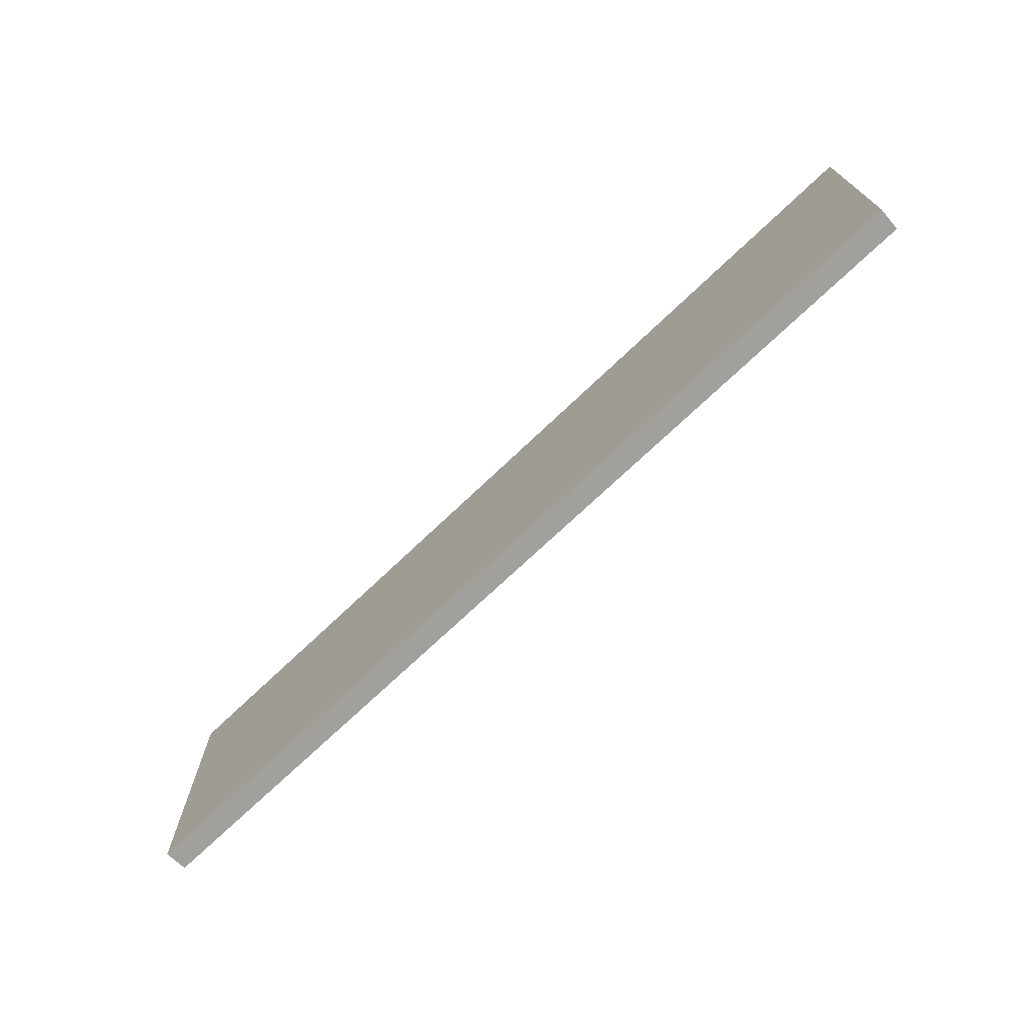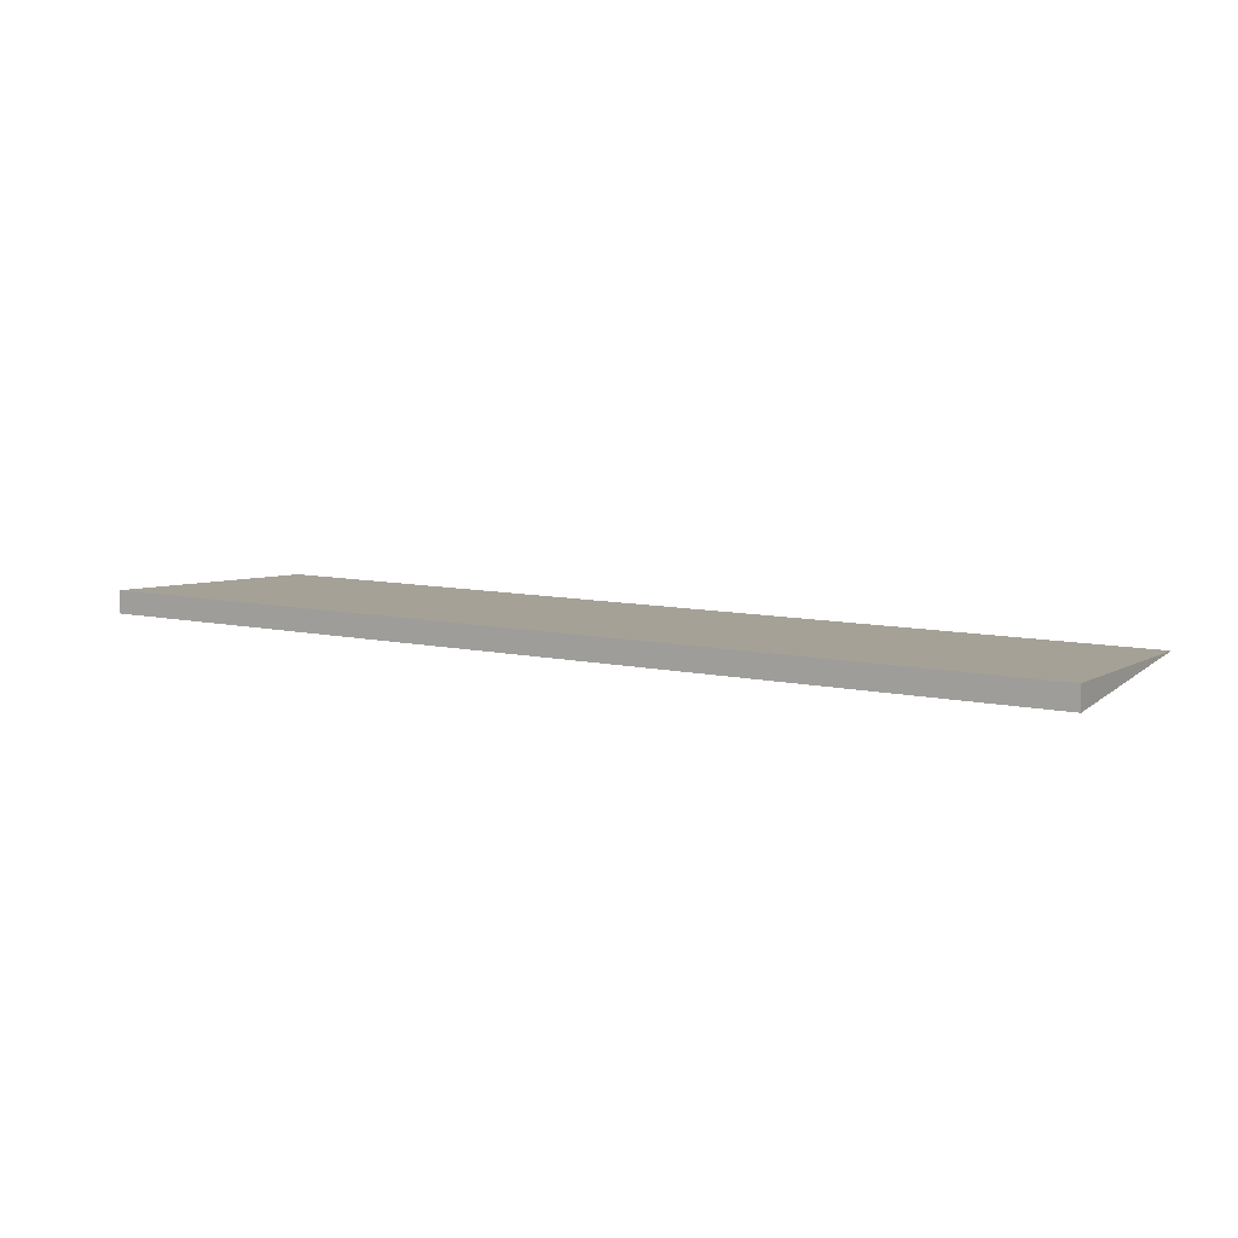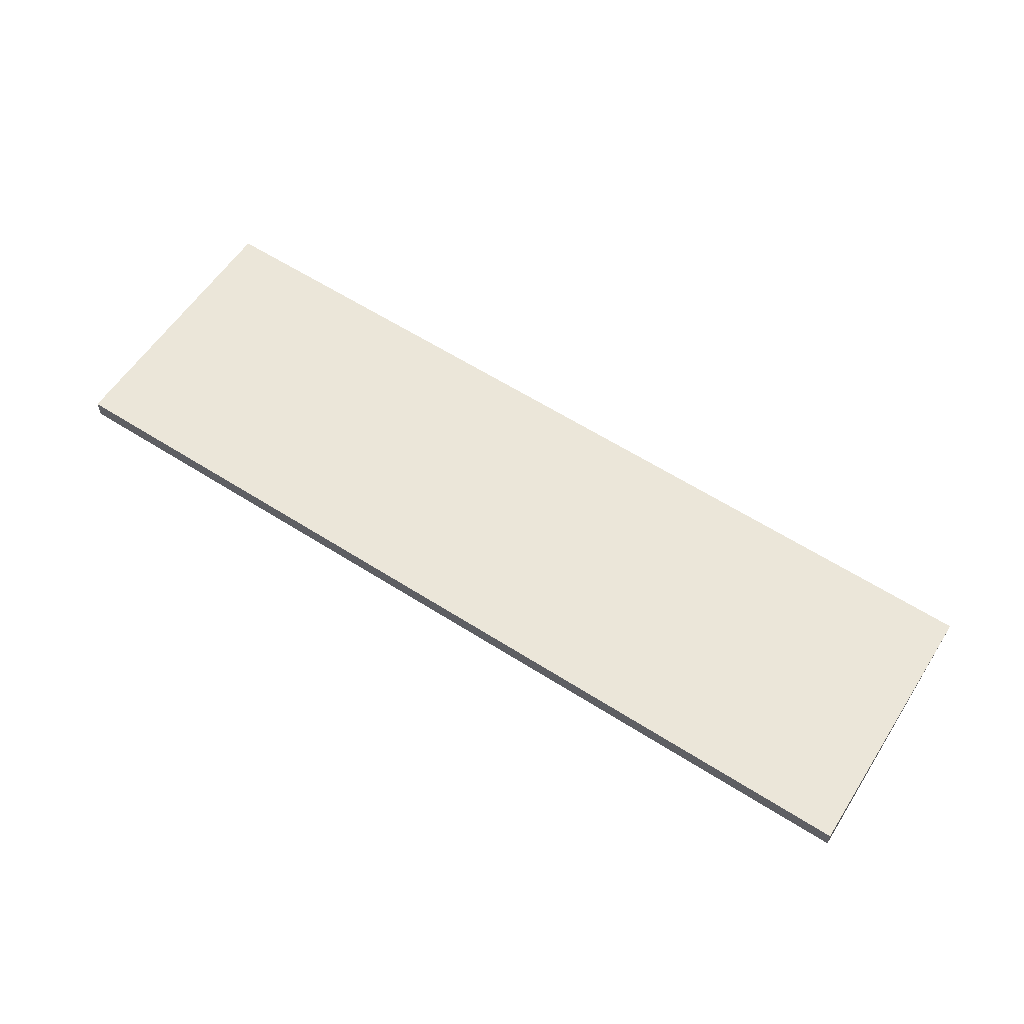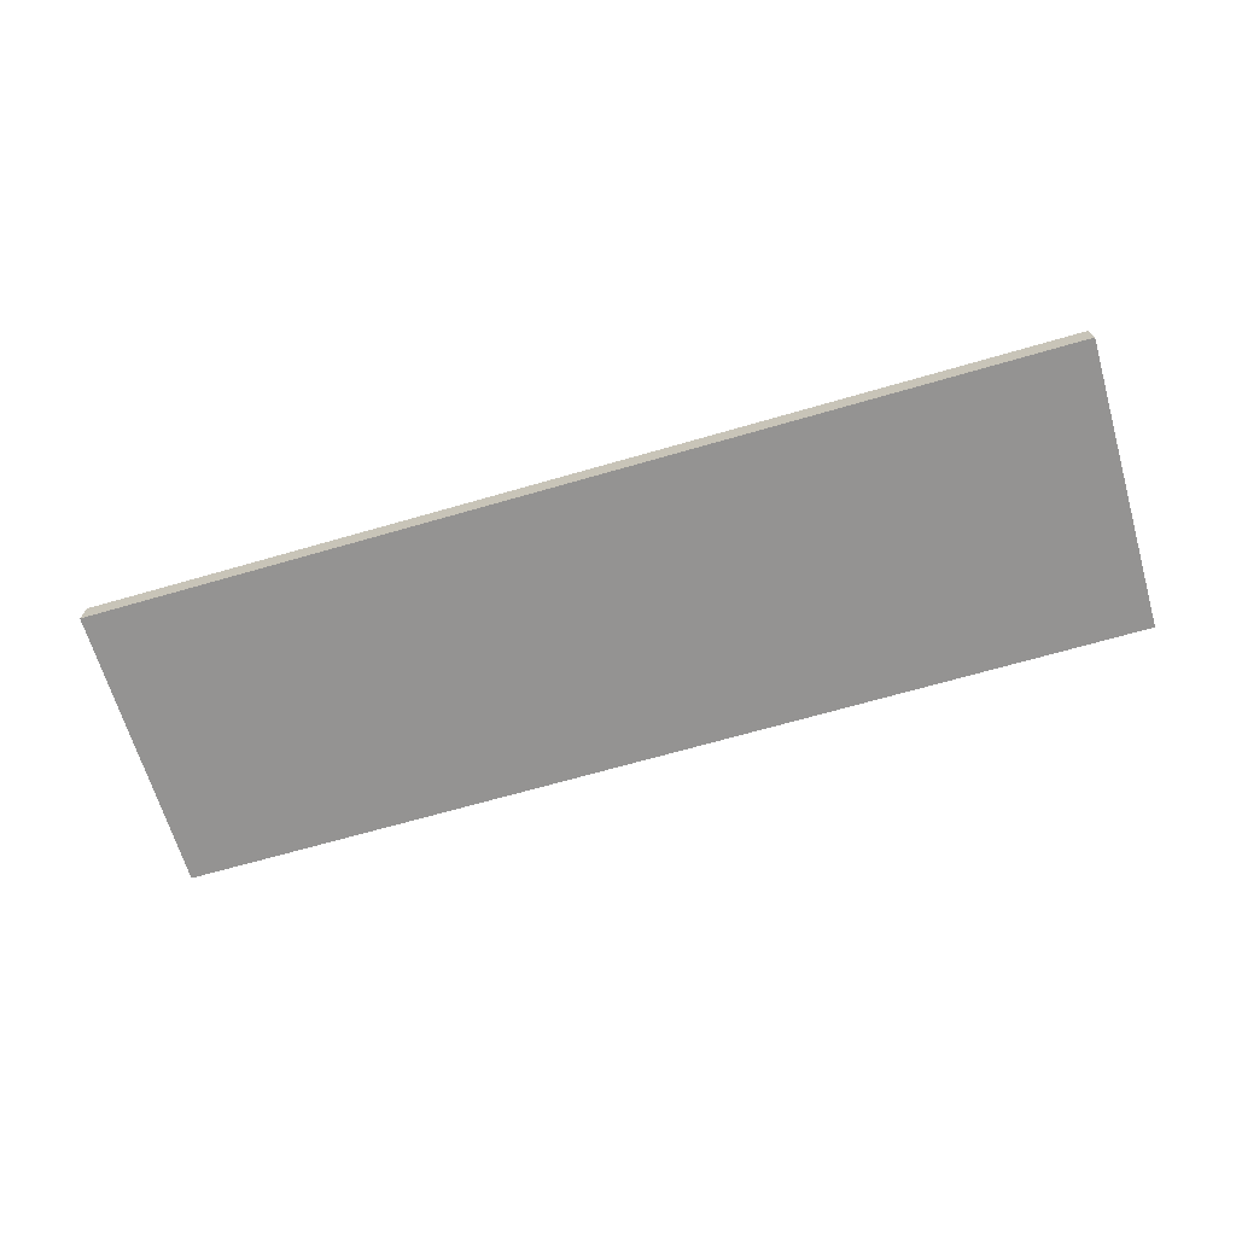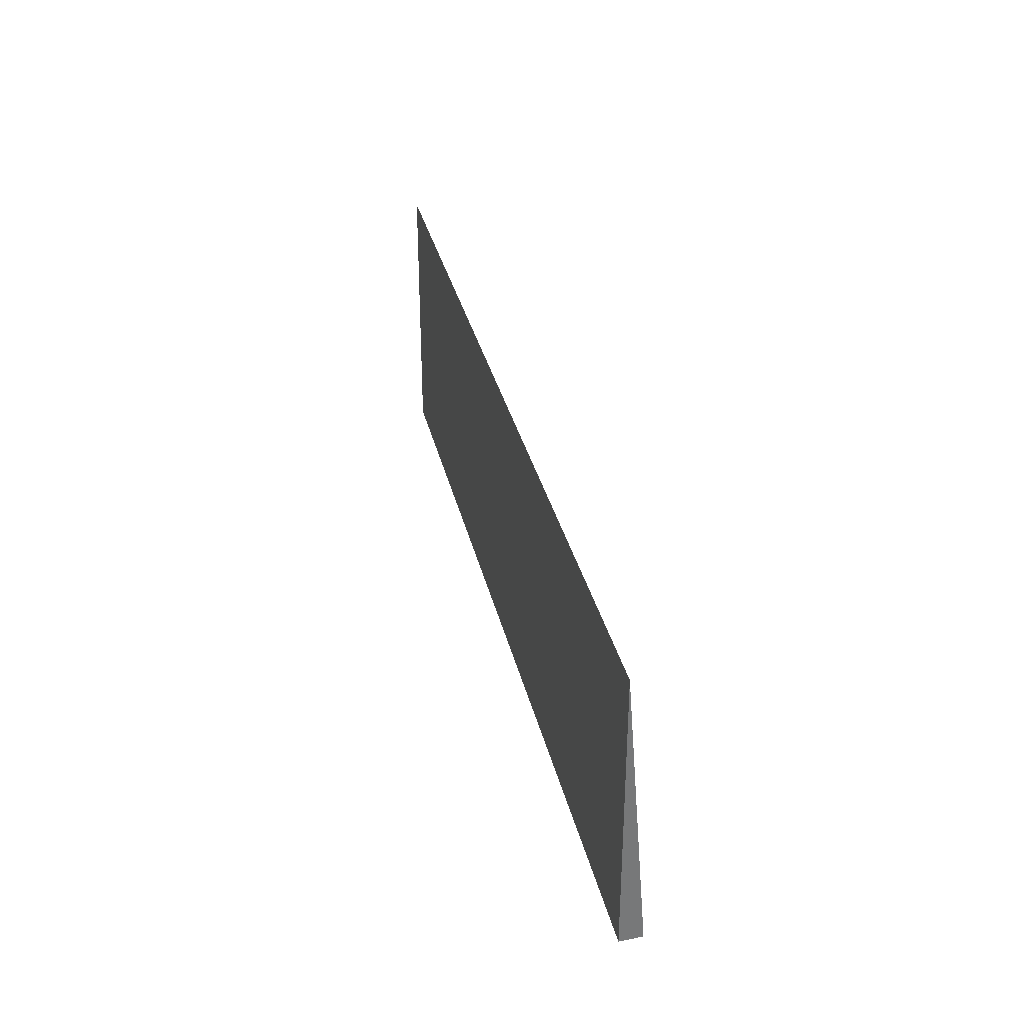
<metadata>
{"format":"obj","ext":"obj","renderer":"f3d","projection":"perspective","resolution":1024,"background":"white","views":[{"elev":-71.7,"azim":43.7,"up":"+Z"},{"elev":9.9,"azim":-151.9,"up":"+Y"},{"elev":62.8,"azim":-147.5,"up":"+Y"},{"elev":-66.8,"azim":-163.7,"up":"+Y"},{"elev":32.8,"azim":77.4,"up":"+Z"}]}
</metadata>
<code>
o 270782
v 1.624 -0.2 19.3
v -6.656 -0.2 19.3
v -6.656 -0.2 16.8
v 1.624 -0.2 16.8
v -6.646 0 16.8
v 1.614 0 16.8
f 4 1 2
f 2 3 4
f 5 6 4
f 4 3 5
f 2 1 6
f 6 5 2
f 4 6 1
f 5 3 2

</code>
